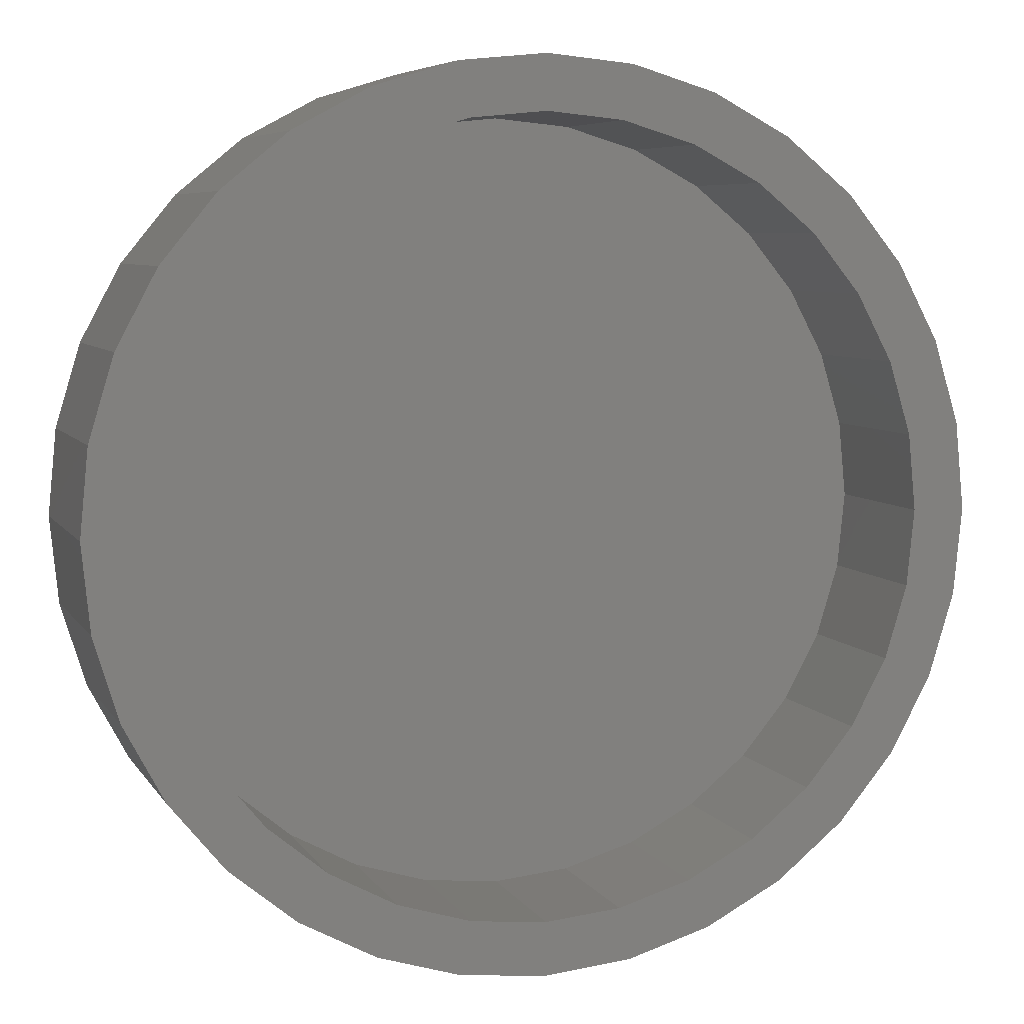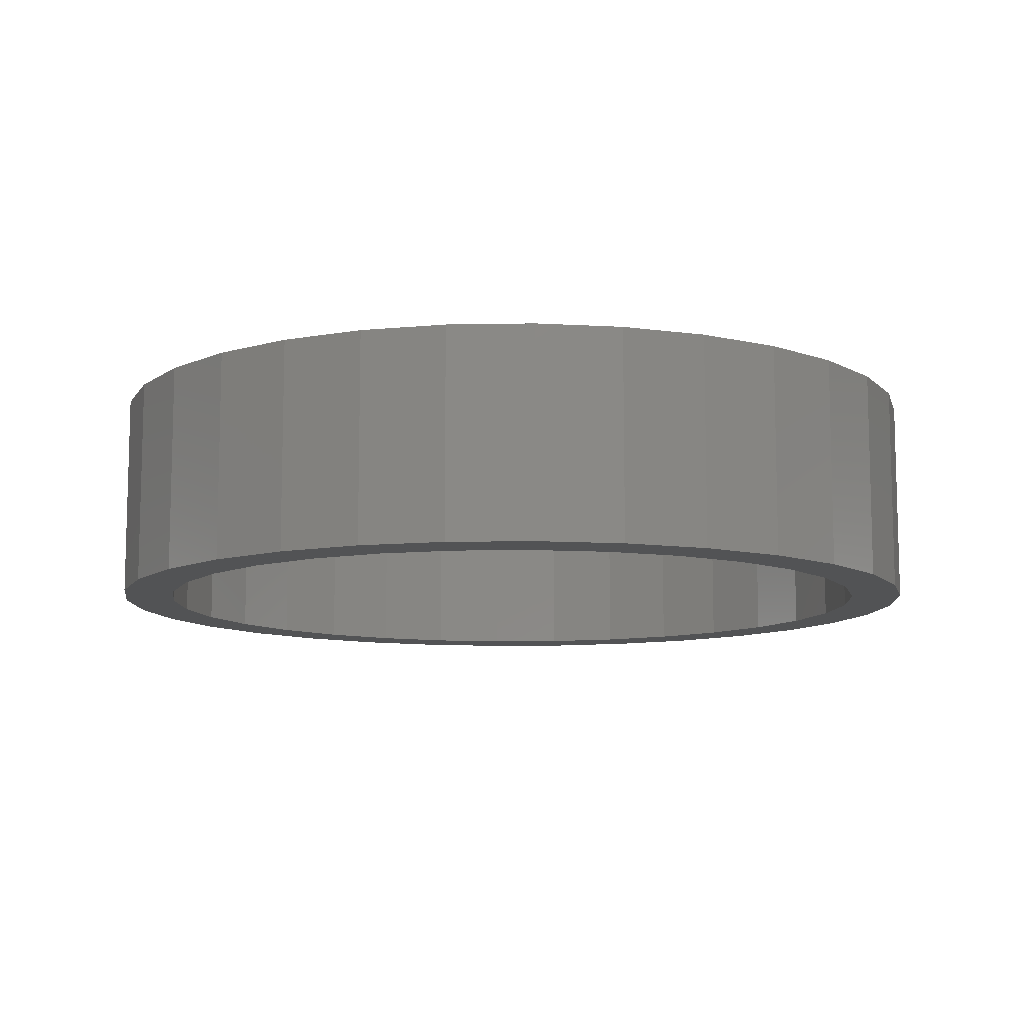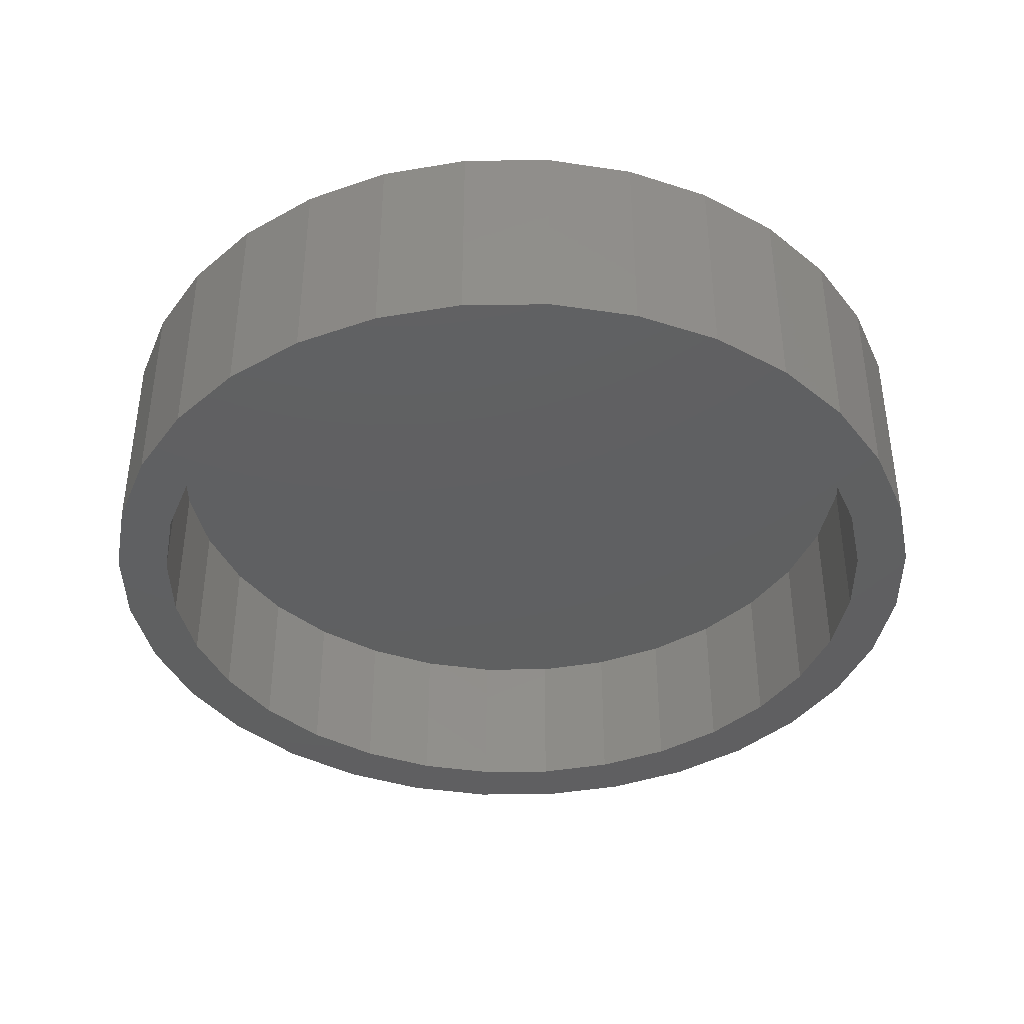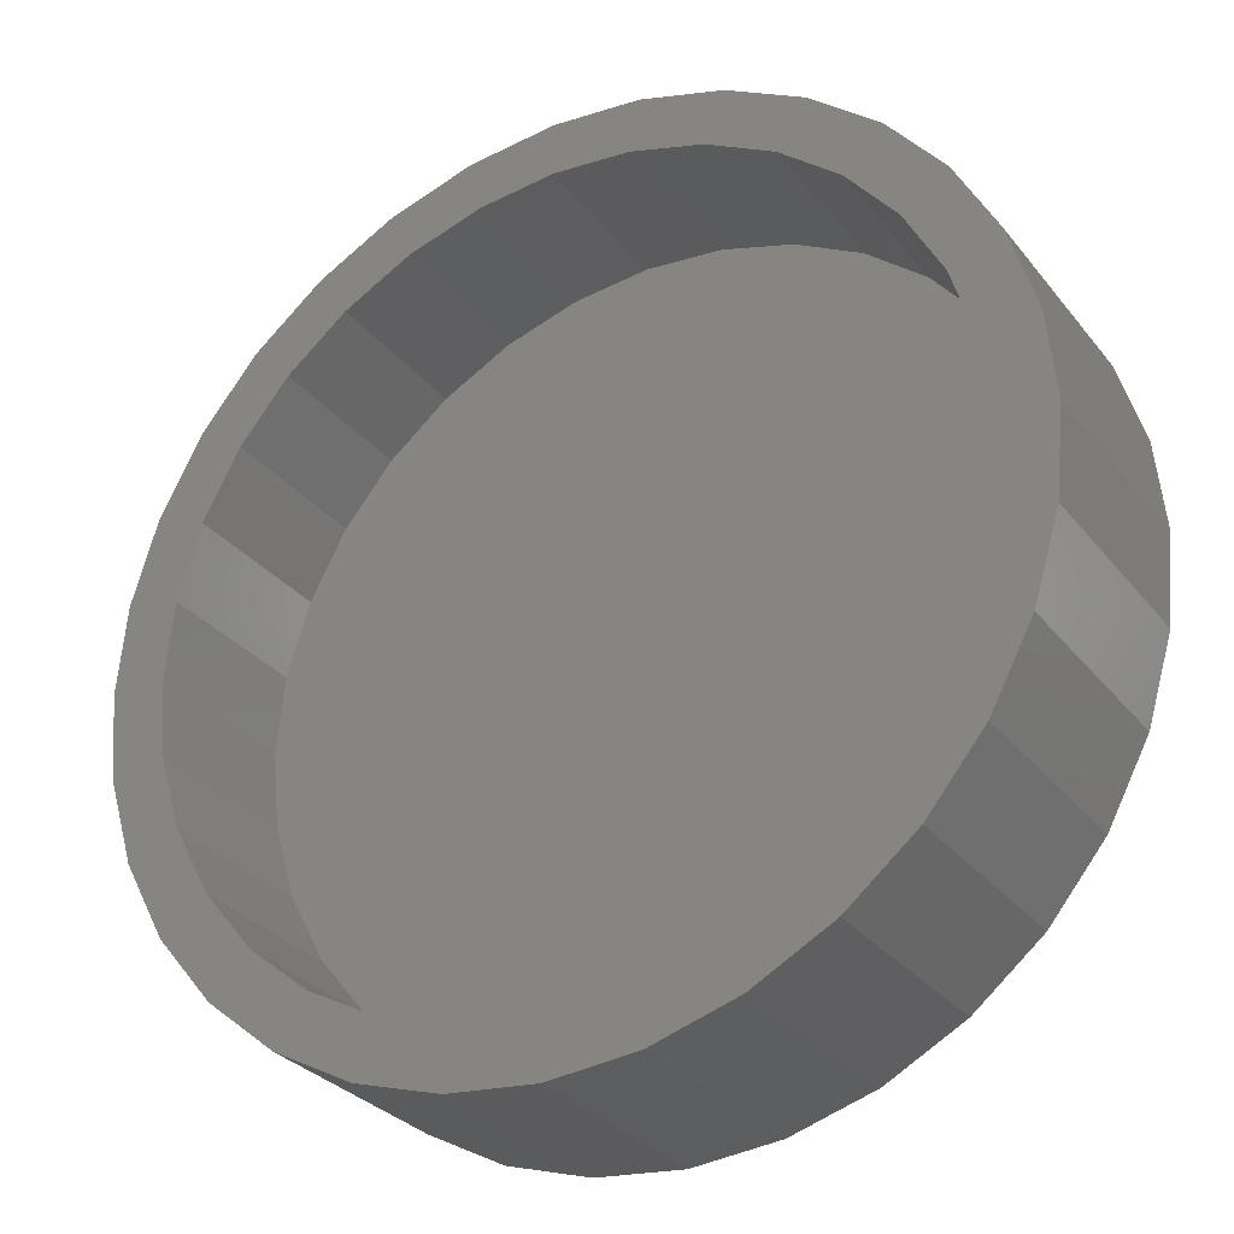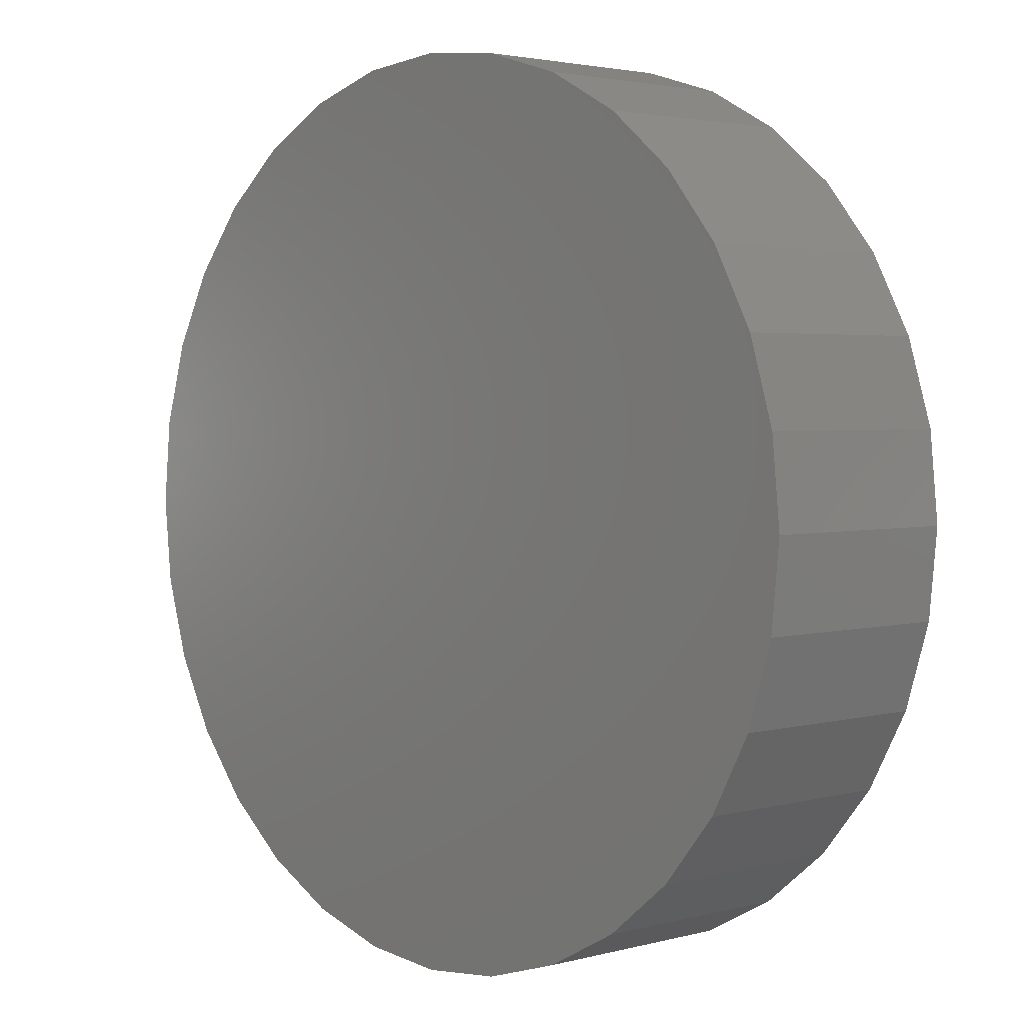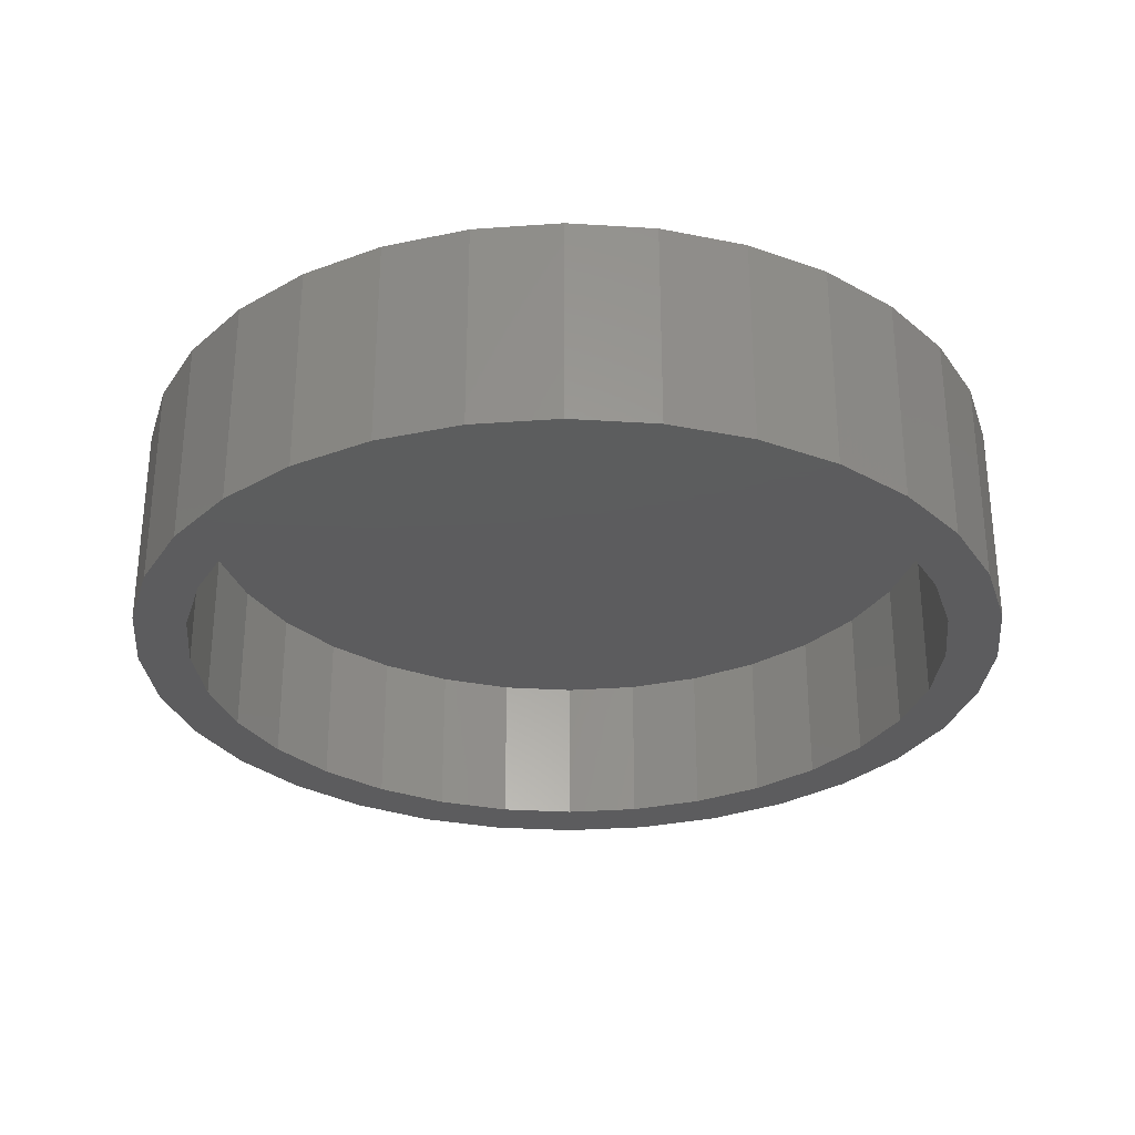
<metadata>
{"format":"stl","ext":"stl","renderer":"f3d","projection":"perspective","resolution":1024,"background":"white","views":[{"elev":6.4,"azim":-18.0,"up":"+Z"},{"elev":-10.1,"azim":42.1,"up":"+Y"},{"elev":-40.1,"azim":62.6,"up":"+Y"},{"elev":-30.0,"azim":30.9,"up":"+Z"},{"elev":2.8,"azim":-132.9,"up":"+Z"},{"elev":-30.0,"azim":0.4,"up":"+Y"}]}
</metadata>
<code>
# stl→obj: 128 verts, 252 faces
v 0.007895 -0.1328 0.2844
v 0.007895 -0.1328 0.3234
v -0.0552 -0.1328 0.3172
v -0.1159 -0.1328 0.2988
v -0.2286 -0.1328 0.158
v -0.2909 -0.1328 0.1238
v -0.2548 -0.1328 0.1088
v 0.07099 -0.1328 0.3172
v 0.07099 -0.1328 -0.3172
v 0.1317 -0.1328 -0.2988
v 0.007895 -0.1328 -0.2844
v 0.007895 -0.1328 -0.3234
v -0.261 -0.1328 0.1797
v -0.1932 -0.1328 0.2011
v -0.2208 -0.1328 0.2287
v -0.1501 -0.1328 0.2364
v -0.1718 -0.1328 0.2689
v -0.1009 -0.1328 0.2627
v -0.04758 -0.1328 0.2789
v -0.271 -0.1328 0.05548
v -0.3093 -0.1328 0.0631
v -0.2765 -0.1328 7.548e-17
v -0.3155 -0.1328 9.222e-17
v -0.271 -0.1328 -0.05548
v -0.3093 -0.1328 -0.0631
v -0.2548 -0.1328 -0.1088
v -0.2909 -0.1328 -0.1238
v -0.2286 -0.1328 -0.158
v -0.261 -0.1328 -0.1797
v -0.1932 -0.1328 -0.2011
v -0.1501 -0.1328 -0.2364
v -0.2208 -0.1328 -0.2287
v -0.1009 -0.1328 -0.2627
v -0.1718 -0.1328 -0.2689
v -0.04758 -0.1328 -0.2789
v -0.1159 -0.1328 -0.2988
v -0.0552 -0.1328 -0.3172
v 0.1317 -0.1328 0.2988
v 0.06337 -0.1328 0.2789
v 0.1876 -0.1328 0.2689
v 0.1167 -0.1328 0.2627
v 0.2366 -0.1328 0.2287
v 0.1659 -0.1328 0.2364
v 0.2768 -0.1328 0.1797
v 0.209 -0.1328 0.2011
v 0.3067 -0.1328 0.1238
v 0.2443 -0.1328 0.158
v 0.2706 -0.1328 0.1088
v 0.3251 -0.1328 0.0631
v 0.2868 -0.1328 0.05548
v 0.3313 -0.1328 -1.454e-16
v 0.2923 -0.1328 -1.335e-16
v 0.3251 -0.1328 -0.0631
v 0.2868 -0.1328 -0.05548
v 0.3067 -0.1328 -0.1238
v 0.2706 -0.1328 -0.1088
v 0.2768 -0.1328 -0.1797
v 0.2443 -0.1328 -0.158
v 0.209 -0.1328 -0.2011
v 0.2366 -0.1328 -0.2287
v 0.1659 -0.1328 -0.2364
v 0.1876 -0.1328 -0.2689
v 0.1167 -0.1328 -0.2627
v 0.06337 -0.1328 -0.2789
v 0.007895 -0.01562 -0.2844
v 0.06337 -0.01562 -0.2789
v 0.1167 -0.01562 -0.2627
v 0.1659 -0.01562 -0.2364
v 0.209 -0.01562 -0.2011
v 0.2443 -0.01562 -0.158
v 0.2706 -0.01562 -0.1088
v 0.2868 -0.01562 -0.05548
v 0.2923 -0.01562 -2.031e-16
v -0.04758 -0.01562 -0.2789
v -0.1009 -0.01562 -0.2627
v -0.1501 -0.01562 -0.2364
v -0.1932 -0.01562 -0.2011
v -0.2286 -0.01562 -0.158
v -0.2548 -0.01562 -0.1088
v -0.271 -0.01562 -0.05548
v -0.2765 -0.01562 7.548e-17
v 0.007895 -0.01562 0.2844
v -0.04758 -0.01562 0.2789
v -0.1009 -0.01562 0.2627
v -0.1501 -0.01562 0.2364
v -0.1932 -0.01562 0.2011
v -0.2286 -0.01562 0.158
v -0.2548 -0.01562 0.1088
v -0.271 -0.01562 0.05548
v 0.06337 -0.01562 0.2789
v 0.1167 -0.01562 0.2627
v 0.1659 -0.01562 0.2364
v 0.209 -0.01562 0.2011
v 0.2443 -0.01562 0.158
v 0.2706 -0.01562 0.1088
v 0.2868 -0.01562 0.05548
v 0.3313 0.02344 -2.246e-16
v 0.3251 0.02344 -0.0631
v 0.3067 0.02344 -0.1238
v 0.2768 0.02344 -0.1797
v 0.2366 0.02344 -0.2287
v 0.1876 0.02344 -0.2689
v 0.1317 0.02344 -0.2988
v 0.07099 0.02344 -0.3172
v 0.007895 0.02344 -0.3234
v -0.0552 0.02344 -0.3172
v -0.1159 0.02344 -0.2988
v -0.1718 0.02344 -0.2689
v -0.2208 0.02344 -0.2287
v -0.261 0.02344 -0.1797
v -0.2909 0.02344 -0.1238
v -0.3093 0.02344 -0.0631
v -0.3155 0.02344 9.222e-17
v -0.3093 0.02344 0.0631
v -0.2909 0.02344 0.1238
v -0.261 0.02344 0.1797
v -0.2208 0.02344 0.2287
v -0.1718 0.02344 0.2689
v -0.1159 0.02344 0.2988
v -0.0552 0.02344 0.3172
v 0.007895 0.02344 0.3234
v 0.07099 0.02344 0.3172
v 0.1317 0.02344 0.2988
v 0.1876 0.02344 0.2689
v 0.2366 0.02344 0.2287
v 0.2768 0.02344 0.1797
v 0.3067 0.02344 0.1238
v 0.3251 0.02344 0.0631
f 1 2 3
f 1 3 4
f 5 6 7
f 8 2 1
f 9 10 11
f 11 12 9
f 6 5 13
f 13 5 14
f 13 14 15
f 15 14 16
f 15 16 17
f 17 16 18
f 17 18 4
f 4 18 19
f 4 19 1
f 7 6 20
f 20 6 21
f 20 21 22
f 22 21 23
f 22 23 24
f 24 23 25
f 24 25 26
f 26 25 27
f 26 27 28
f 28 27 29
f 28 29 30
f 30 29 31
f 31 29 32
f 31 32 33
f 33 32 34
f 33 34 35
f 35 34 36
f 35 36 11
f 11 36 37
f 11 37 12
f 8 1 38
f 38 1 39
f 38 39 40
f 40 39 41
f 40 41 42
f 42 41 43
f 42 43 44
f 44 43 45
f 44 45 46
f 46 45 47
f 46 47 48
f 46 48 49
f 49 48 50
f 49 50 51
f 51 50 52
f 51 52 53
f 53 52 54
f 53 54 55
f 55 54 56
f 55 56 57
f 57 56 58
f 57 58 59
f 57 59 60
f 60 59 61
f 60 61 62
f 62 61 63
f 62 63 10
f 10 63 64
f 10 64 11
f 65 64 66
f 66 64 63
f 66 63 67
f 67 63 61
f 67 61 68
f 68 61 59
f 68 59 69
f 69 59 58
f 69 58 70
f 70 58 56
f 70 56 71
f 71 56 54
f 71 54 72
f 72 54 52
f 72 52 73
f 64 65 11
f 11 65 74
f 11 74 35
f 35 74 75
f 35 75 33
f 33 75 76
f 33 76 31
f 31 76 77
f 31 77 30
f 30 77 78
f 30 78 28
f 28 78 79
f 28 79 26
f 26 79 80
f 26 80 24
f 24 80 81
f 24 81 22
f 82 19 83
f 83 19 18
f 83 18 84
f 84 18 16
f 84 16 85
f 85 16 14
f 85 14 86
f 86 14 5
f 86 5 87
f 87 5 7
f 87 7 88
f 88 7 20
f 88 20 89
f 89 20 22
f 89 22 81
f 19 82 1
f 1 82 90
f 1 90 39
f 39 90 91
f 39 91 41
f 41 91 92
f 41 92 43
f 43 92 93
f 43 93 45
f 45 93 94
f 45 94 47
f 47 94 95
f 47 95 48
f 48 95 96
f 48 96 50
f 50 96 73
f 50 73 52
f 97 51 98
f 98 51 53
f 98 53 99
f 99 53 55
f 99 55 100
f 100 55 57
f 100 57 101
f 101 57 60
f 101 60 102
f 102 60 62
f 102 62 103
f 103 62 10
f 103 10 104
f 104 10 9
f 104 9 105
f 105 9 12
f 105 12 106
f 106 12 37
f 106 37 107
f 107 37 36
f 107 36 108
f 108 36 34
f 108 34 109
f 109 34 32
f 109 32 110
f 110 32 29
f 110 29 111
f 111 29 27
f 111 27 112
f 112 27 25
f 112 25 113
f 113 25 23
f 113 23 114
f 114 23 21
f 114 21 115
f 115 21 6
f 115 6 116
f 116 6 13
f 116 13 117
f 117 13 15
f 117 15 118
f 118 15 17
f 118 17 119
f 119 17 4
f 119 4 120
f 120 4 3
f 120 3 121
f 121 3 2
f 121 2 122
f 122 2 8
f 122 8 123
f 123 8 38
f 123 38 124
f 124 38 40
f 124 40 125
f 125 40 42
f 125 42 126
f 126 42 44
f 126 44 127
f 127 44 46
f 127 46 128
f 128 46 49
f 128 49 97
f 97 49 51
f 121 122 120
f 105 106 104
f 104 106 107
f 104 107 103
f 103 107 108
f 103 108 102
f 102 108 109
f 102 109 101
f 101 109 110
f 101 110 100
f 100 110 111
f 100 111 99
f 99 111 112
f 99 112 98
f 98 112 113
f 98 113 97
f 97 113 114
f 97 114 128
f 128 114 115
f 128 115 127
f 127 115 116
f 127 116 126
f 126 116 117
f 126 117 125
f 125 117 118
f 125 118 124
f 124 118 119
f 124 119 123
f 123 119 120
f 123 120 122
f 83 90 82
f 90 83 91
f 91 83 84
f 91 84 92
f 92 84 85
f 92 85 93
f 93 85 86
f 93 86 94
f 94 86 87
f 94 87 95
f 95 87 88
f 95 88 96
f 96 88 89
f 96 89 73
f 73 89 81
f 73 81 72
f 72 81 80
f 72 80 71
f 71 80 79
f 71 79 70
f 70 79 78
f 70 78 69
f 69 78 77
f 69 77 68
f 68 77 76
f 68 76 67
f 67 76 75
f 67 75 66
f 66 75 74
f 66 74 65

</code>
